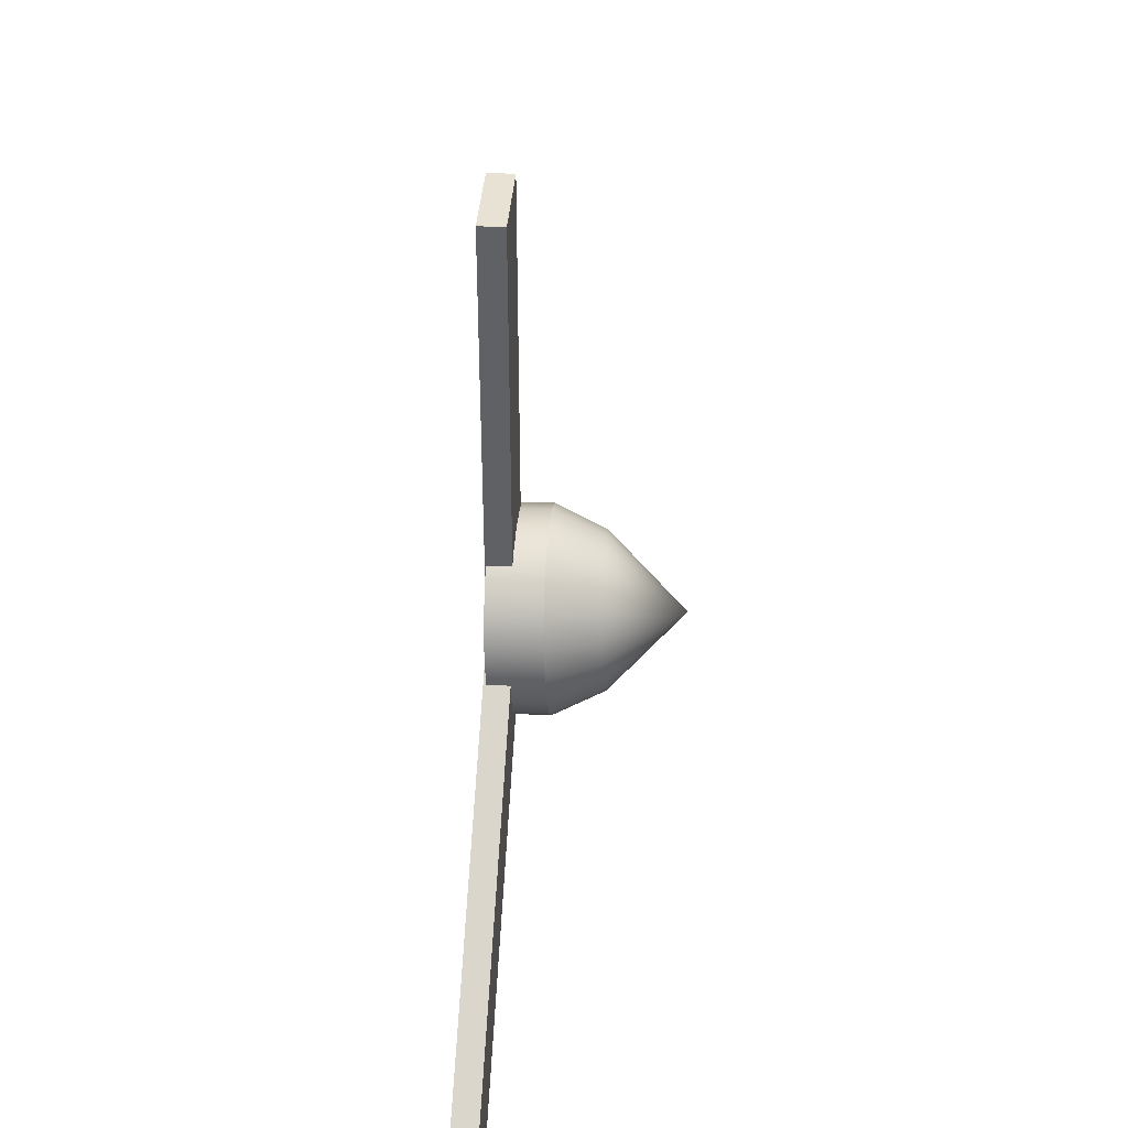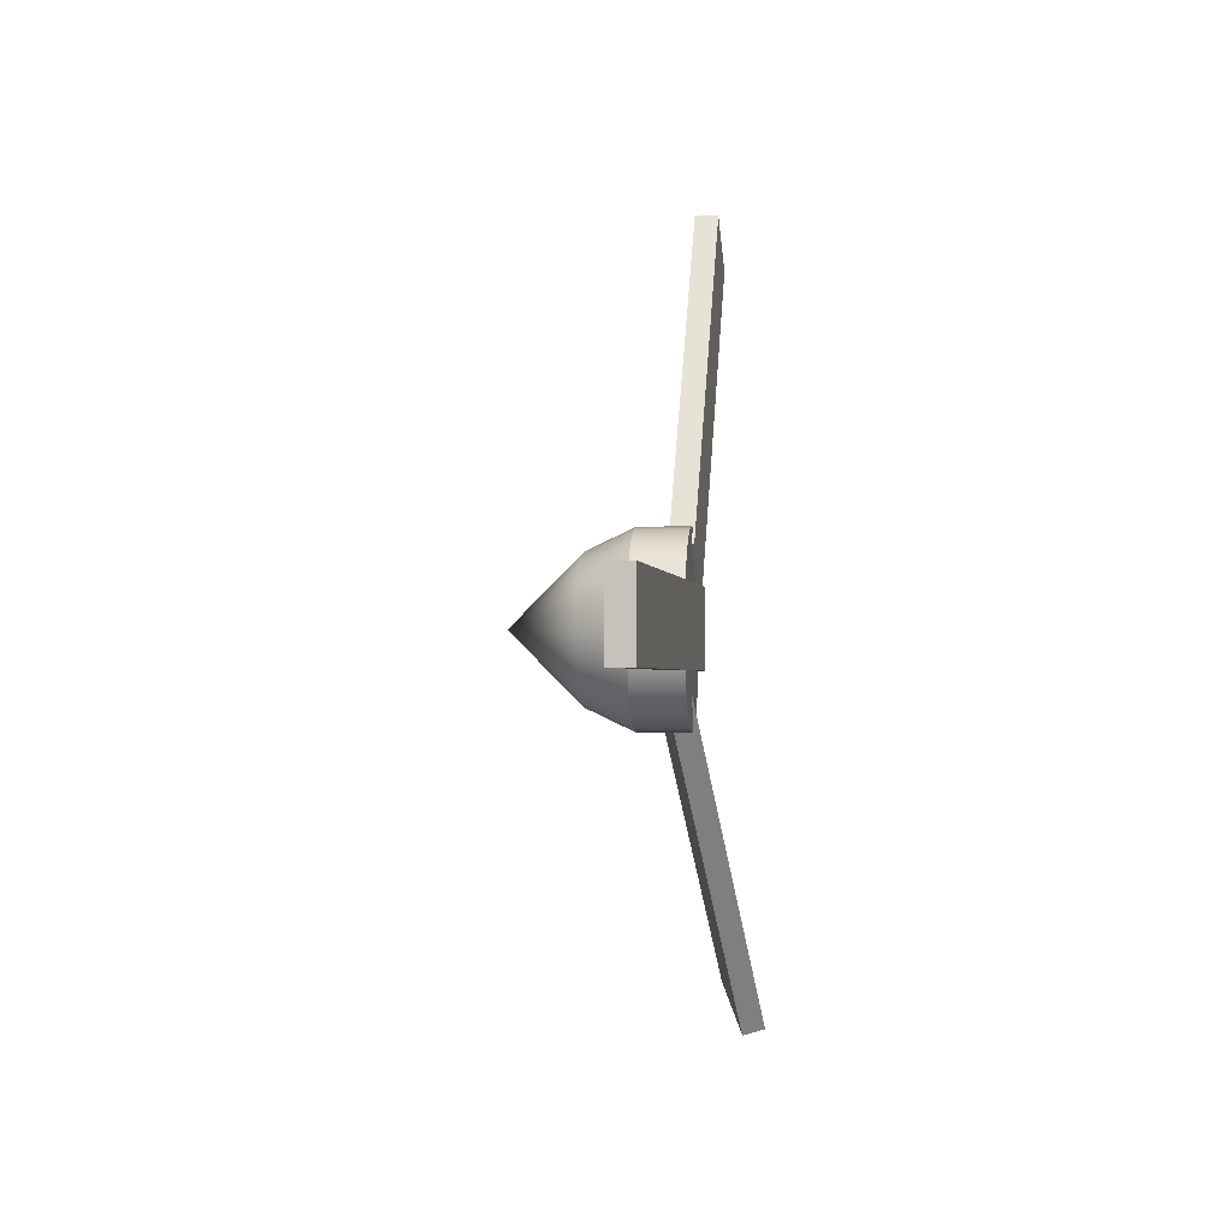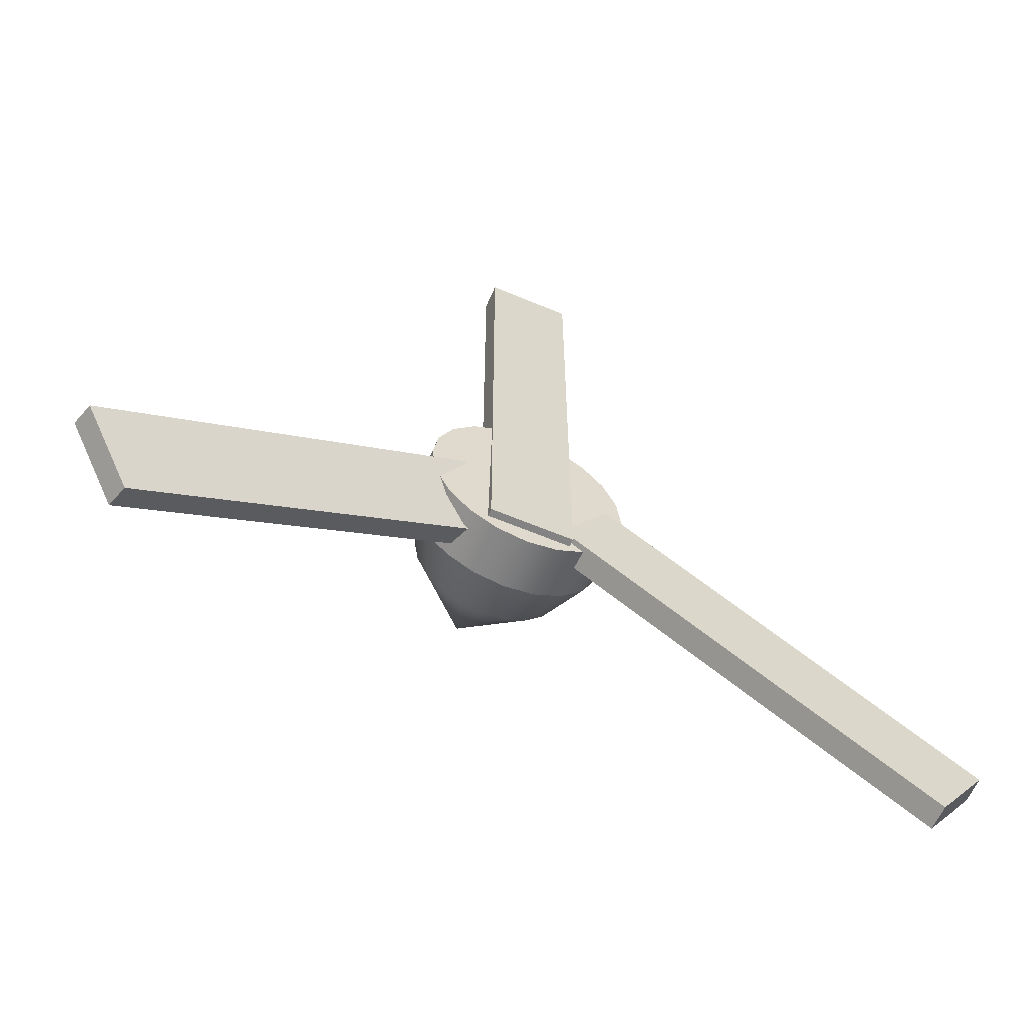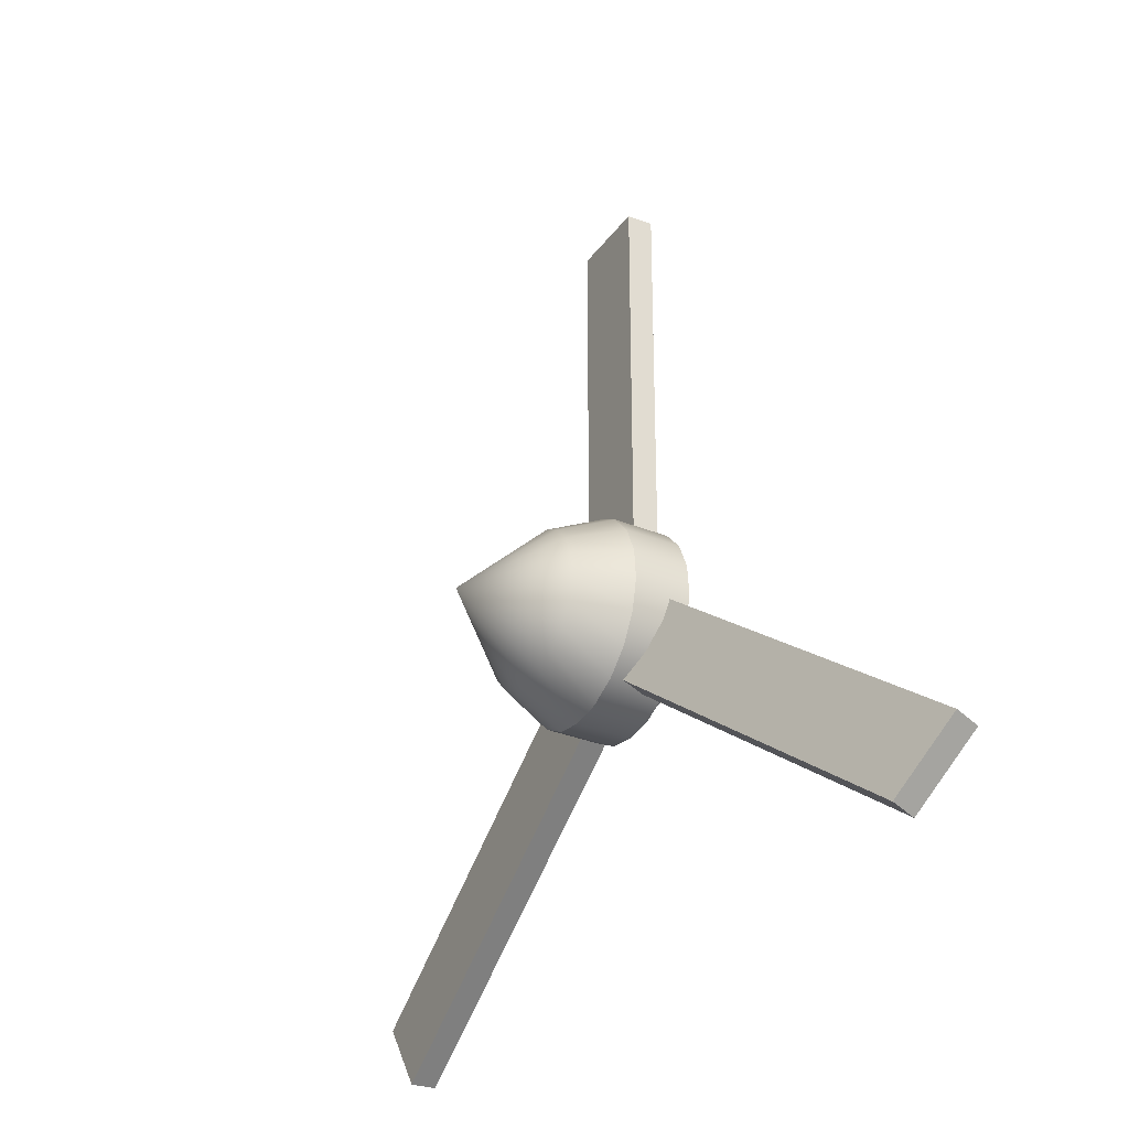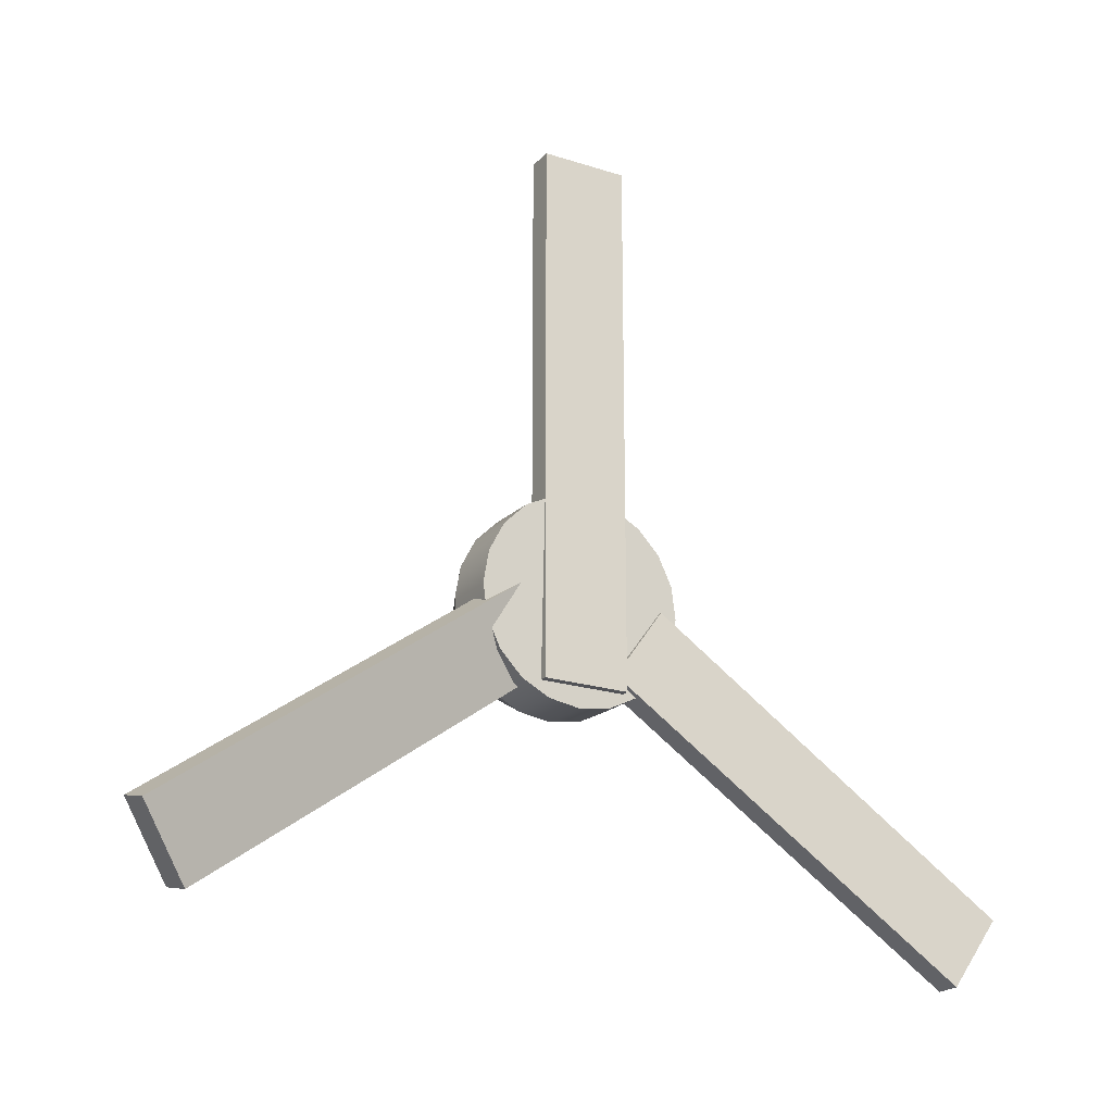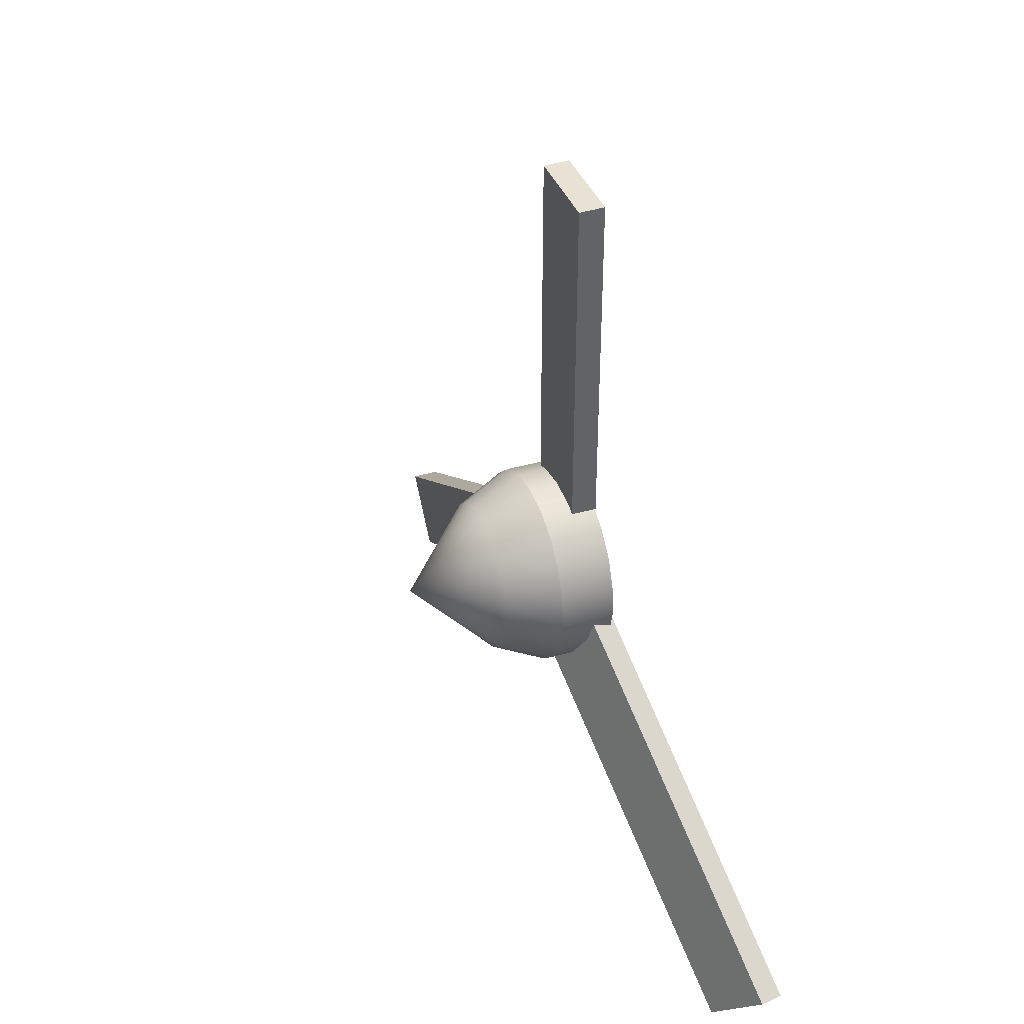
<metadata>
{"format":"obj","ext":"obj","renderer":"f3d","projection":"perspective","resolution":1024,"background":"white","views":[{"elev":39.7,"azim":4.3,"up":"+Y"},{"elev":-1.6,"azim":-172.0,"up":"+Z"},{"elev":-61.2,"azim":-113.3,"up":"+Y"},{"elev":-29.3,"azim":151.5,"up":"+Y"},{"elev":-21.3,"azim":-119.8,"up":"+Y"},{"elev":40.9,"azim":158.6,"up":"+Y"}]}
</metadata>
<code>
g default
v -0.1941 -0.09841 -0.1025
v -0.1228 -0.08117 -0.122
v -0.3449 -0.8758 -1.179
v -0.2736 -0.8585 -1.198
v -0.262 -1.058 -1.031
v -0.1907 -1.041 -1.05
v -0.1111 -0.2811 0.04564
v -0.03986 -0.2638 0.02616
v -0.2017 -0.3164 0.1807
v -0.1257 -0.3164 0.1807
v -0.2017 -1.047 1.279
v -0.1257 -1.047 1.279
v -0.2017 -0.8423 1.425
v -0.1257 -0.8423 1.425
v -0.2017 -0.1119 0.3269
v -0.1257 -0.1119 0.3269
v -0.2077 -0.3603 0.2119
v -0.1317 -0.3603 0.2119
v -0.2077 1.22 0.2119
v -0.1317 1.22 0.2119
v -0.2077 1.22 -0.03979
v -0.1317 1.22 -0.03979
v -0.2077 -0.3603 -0.03979
v -0.1317 -0.3603 -0.03979
v -0.1884 -0.2635 0.03291
v -0.1892 -0.2422 -0.008863
v -0.1905 -0.2091 -0.04201
v -0.1921 -0.1674 -0.0633
v -0.1939 -0.1211 -0.07063
v -0.1958 -0.07482 -0.0633
v -0.1974 -0.03308 -0.04201
v -0.1987 4.8e-05 -0.008863
v -0.1995 0.02132 0.03291
v -0.1998 0.02864 0.07922
v -0.1995 0.02132 0.1255
v -0.1987 4.8e-05 0.1673
v -0.1974 -0.03308 0.2004
v -0.1958 -0.07482 0.2217
v -0.1939 -0.1211 0.2291
v -0.1921 -0.1674 0.2217
v -0.1905 -0.2091 0.2004
v -0.1892 -0.2422 0.1673
v -0.1884 -0.2635 0.1255
v -0.1881 -0.2708 0.07922
v -0.1828 -0.4059 -0.0134
v -0.1844 -0.3634 -0.09694
v -0.187 -0.2971 -0.1632
v -0.1903 -0.2136 -0.2058
v -0.1939 -0.1211 -0.2205
v -0.1976 -0.02855 -0.2058
v -0.2009 0.05493 -0.1632
v -0.2035 0.1212 -0.09694
v -0.2051 0.1637 -0.0134
v -0.2057 0.1784 0.07922
v -0.2051 0.1637 0.1718
v -0.2035 0.1212 0.2554
v -0.2009 0.05493 0.3217
v -0.1976 -0.02855 0.3642
v -0.194 -0.1211 0.3789
v -0.1903 -0.2136 0.3642
v -0.187 -0.2971 0.3217
v -0.1844 -0.3634 0.2554
v -0.1828 -0.4059 0.1718
v -0.1822 -0.4206 0.07922
v -0.02012 -0.3995 -0.0134
v -0.02179 -0.357 -0.09694
v -0.0244 -0.2907 -0.1632
v -0.02768 -0.2072 -0.2058
v -0.03131 -0.1147 -0.2205
v -0.03495 -0.02216 -0.2058
v -0.03823 0.06132 -0.1632
v -0.04083 0.1276 -0.09694
v -0.0425 0.1701 -0.0134
v -0.04308 0.1848 0.07922
v -0.0425 0.1701 0.1718
v -0.04083 0.1276 0.2554
v -0.03823 0.06132 0.3217
v -0.03495 -0.02216 0.3642
v -0.03131 -0.1147 0.3789
v -0.02768 -0.2072 0.3642
v -0.0244 -0.2907 0.3217
v -0.02179 -0.357 0.2554
v -0.02012 -0.3995 0.1718
v -0.01955 -0.4142 0.07922
v 0.1293 -0.3246 0.00901
v 0.128 -0.2924 -0.05432
v 0.126 -0.2422 -0.1046
v 0.1211 -0.179 -0.1369
v 0.1208 -0.1087 -0.148
v 0.118 -0.03857 -0.1369
v 0.1155 0.02471 -0.1046
v 0.1136 0.07494 -0.05432
v 0.1123 0.1072 0.009011
v 0.1119 0.1183 0.07922
v 0.1123 0.1072 0.1494
v 0.1136 0.07494 0.2128
v 0.1155 0.02471 0.263
v 0.118 -0.03857 0.2953
v 0.1208 -0.1087 0.3064
v 0.1235 -0.1789 0.2953
v 0.126 -0.2422 0.263
v 0.128 -0.2924 0.2128
v 0.1293 -0.3246 0.1494
v 0.1297 -0.3357 0.07922
v -0.1939 -0.1211 0.07922
v 0.3464 -0.09986 0.07922
g pasted__pasted__pCube1
f 1 2 4 3
f 3 4 6 5
f 5 6 8 7
f 7 8 2 1
f 2 8 6 4
f 7 1 3 5
f 9 10 12 11
f 11 12 14 13
f 13 14 16 15
f 15 16 10 9
f 10 16 14 12
f 15 9 11 13
f 17 18 20 19
f 19 20 22 21
f 21 22 24 23
f 23 24 18 17
f 18 24 22 20
f 23 17 19 21
f 25 26 46 45
f 26 27 47 46
f 27 28 48 47
f 28 29 49 48
f 29 30 50 49
f 30 31 51 50
f 31 32 52 51
f 32 33 53 52
f 33 34 54 53
f 34 35 55 54
f 35 36 56 55
f 36 37 57 56
f 37 38 58 57
f 38 39 59 58
f 39 40 60 59
f 40 41 61 60
f 41 42 62 61
f 42 43 63 62
f 43 44 64 63
f 44 25 45 64
f 45 46 66 65
f 46 47 67 66
f 47 48 68 67
f 48 49 69 68
f 49 50 70 69
f 50 51 71 70
f 51 52 72 71
f 52 53 73 72
f 53 54 74 73
f 54 55 75 74
f 55 56 76 75
f 56 57 77 76
f 57 58 78 77
f 58 59 79 78
f 59 60 80 79
f 60 61 81 80
f 61 62 82 81
f 62 63 83 82
f 63 64 84 83
f 64 45 65 84
f 65 66 86 85
f 66 67 87 86
f 67 68 88 87
f 68 69 89 88
f 69 70 90 89
f 70 71 91 90
f 71 72 92 91
f 72 73 93 92
f 73 74 94 93
f 74 75 95 94
f 75 76 96 95
f 76 77 97 96
f 77 78 98 97
f 78 79 99 98
f 79 80 100 99
f 80 81 101 100
f 81 82 102 101
f 82 83 103 102
f 83 84 104 103
f 84 65 85 104
f 26 25 105
f 27 26 105
f 28 27 105
f 29 28 105
f 30 29 105
f 31 30 105
f 32 31 105
f 33 32 105
f 34 33 105
f 35 34 105
f 36 35 105
f 37 36 105
f 38 37 105
f 39 38 105
f 40 39 105
f 41 40 105
f 42 41 105
f 43 42 105
f 44 43 105
f 25 44 105
f 85 86 106
f 86 87 106
f 87 88 106
f 88 89 106
f 89 90 106
f 90 91 106
f 91 92 106
f 92 93 106
f 93 94 106
f 94 95 106
f 95 96 106
f 96 97 106
f 97 98 106
f 98 99 106
f 99 100 106
f 100 101 106
f 101 102 106
f 102 103 106
f 103 104 106
f 104 85 106

</code>
